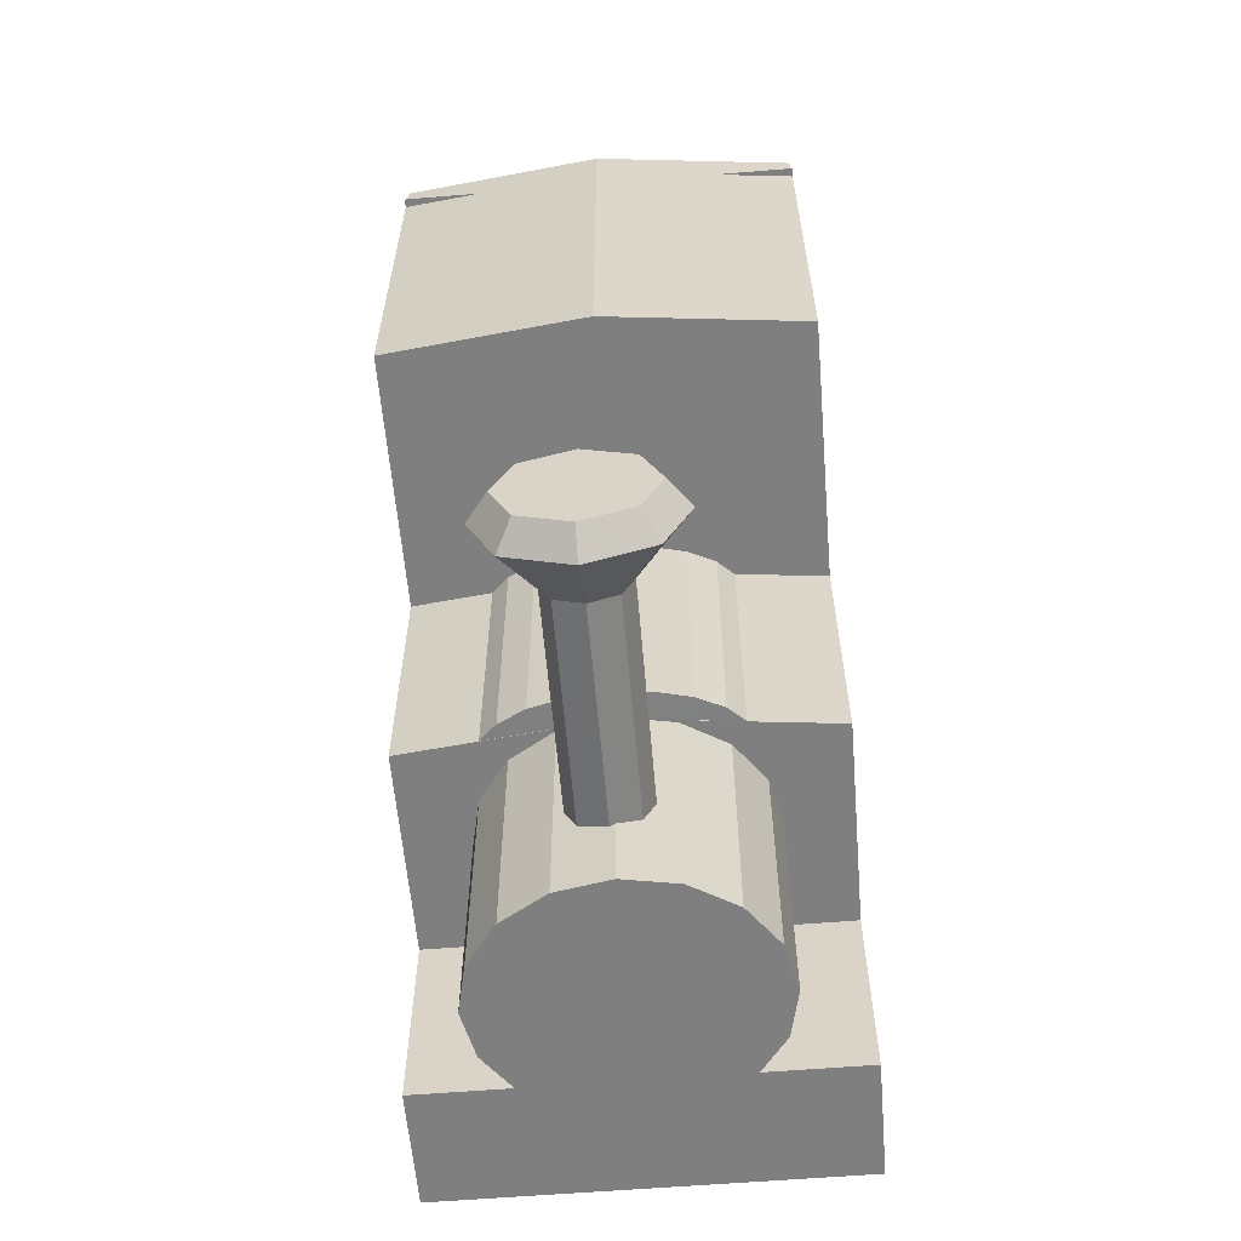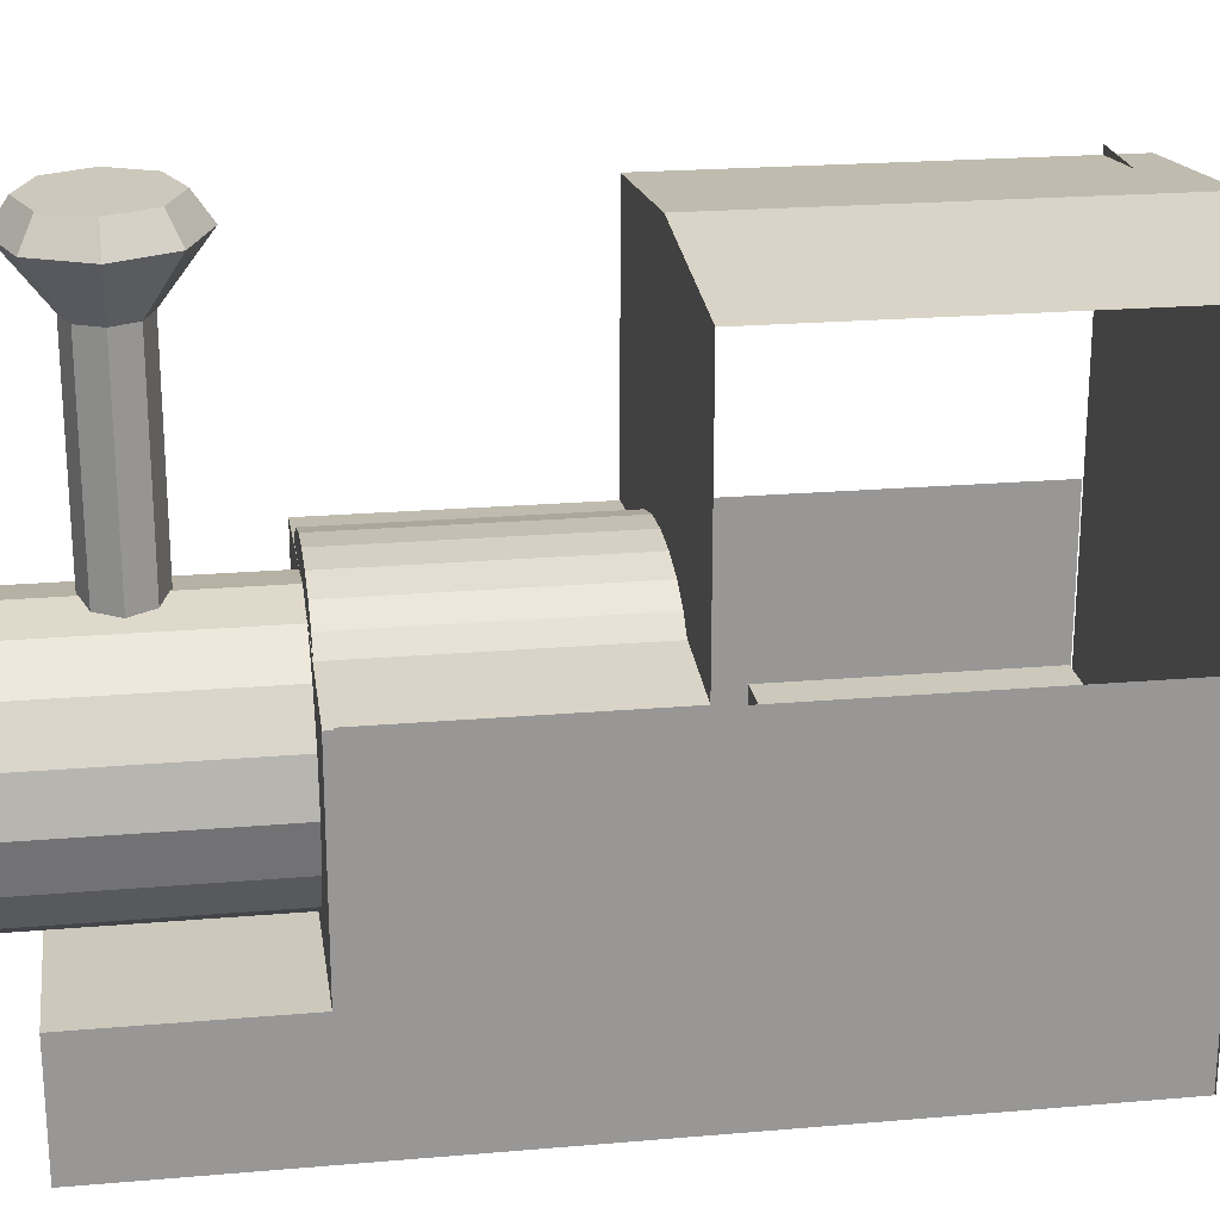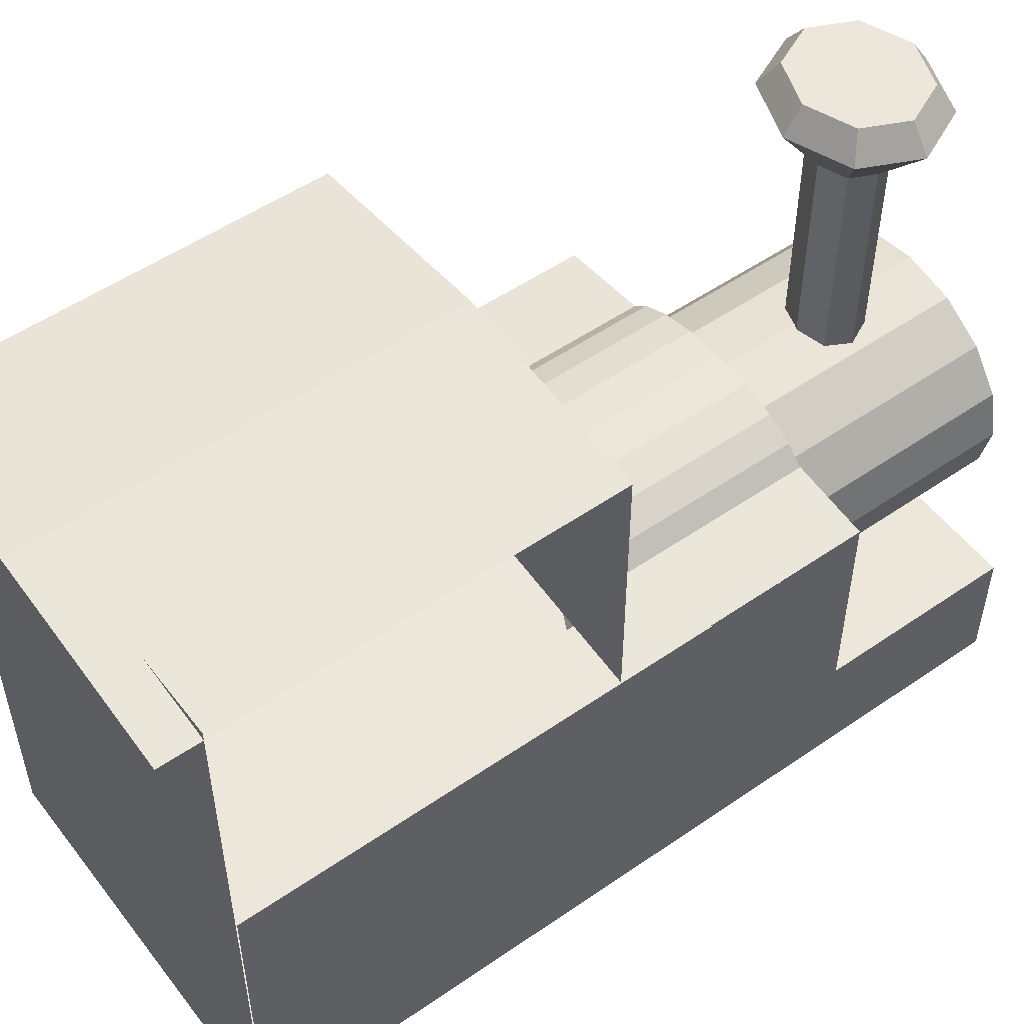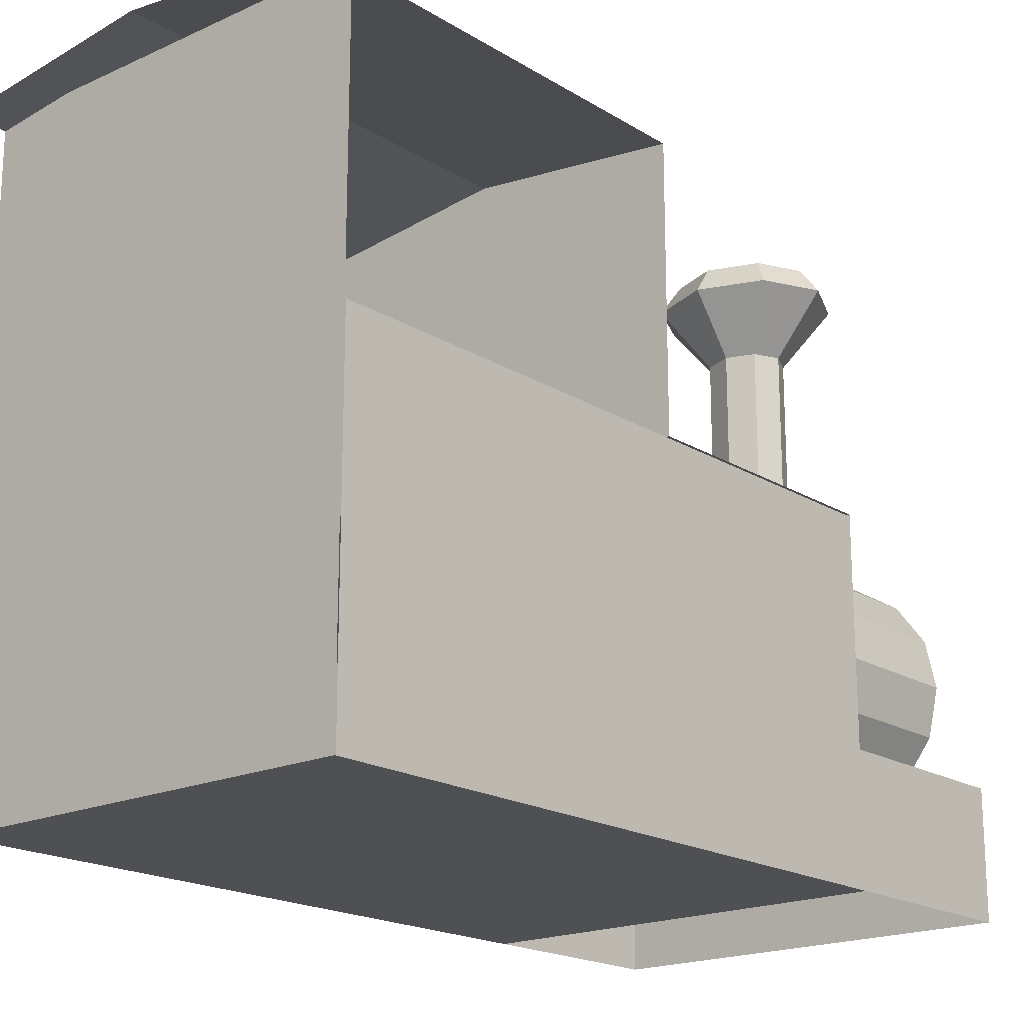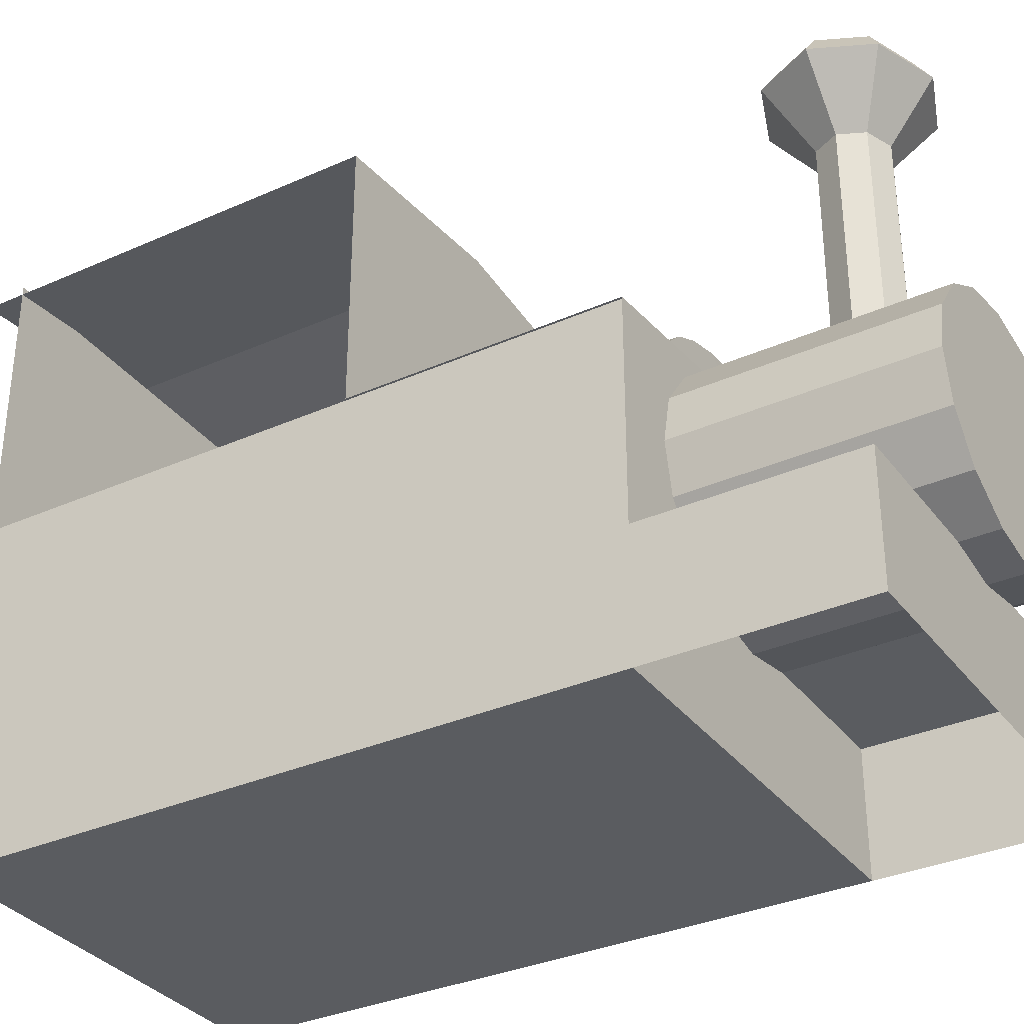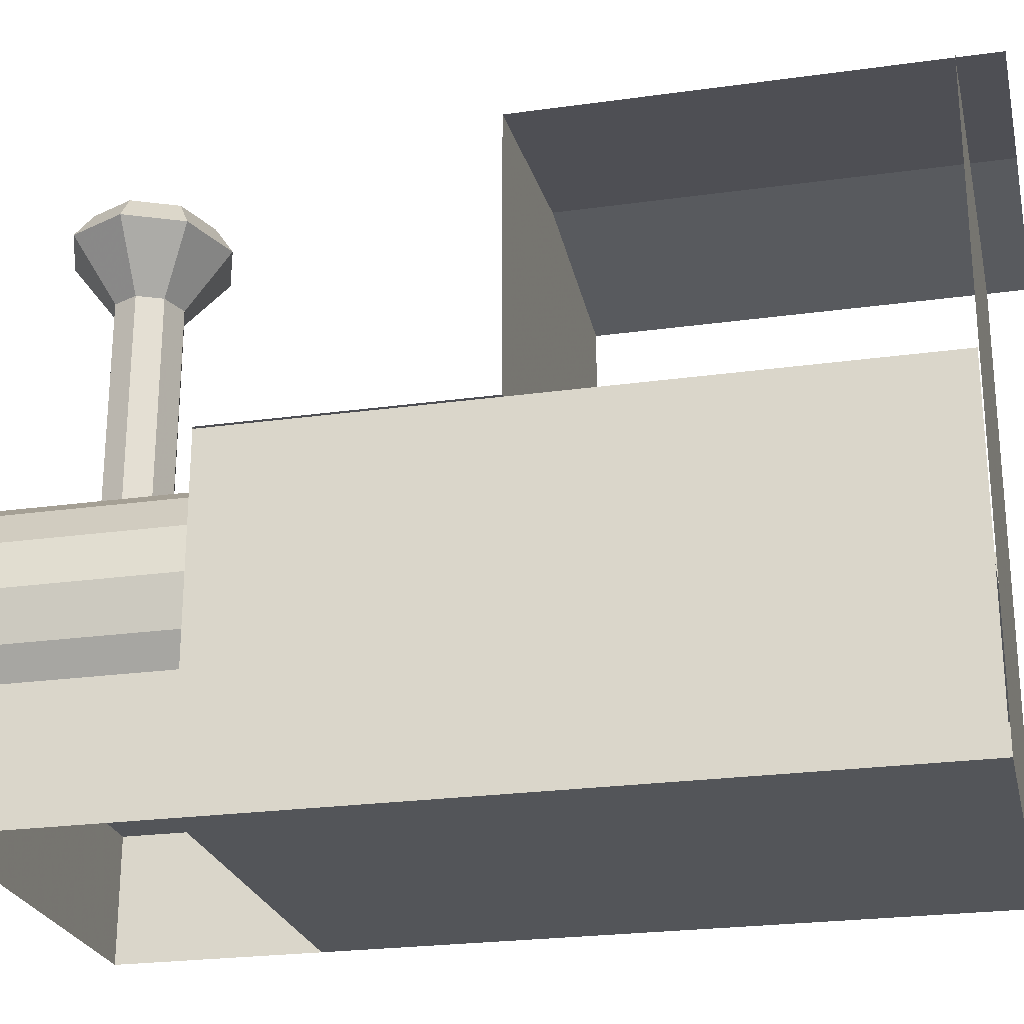
<metadata>
{"format":"obj","ext":"obj","renderer":"f3d","projection":"perspective","resolution":1024,"background":"white","views":[{"elev":-59.7,"azim":4.8,"up":"+Y"},{"elev":22.1,"azim":81.5,"up":"+Z"},{"elev":52.5,"azim":-126.6,"up":"+Z"},{"elev":-18.9,"azim":-139.2,"up":"+Z"},{"elev":-33.7,"azim":-58.8,"up":"+Z"},{"elev":-24.4,"azim":102.9,"up":"+Z"}]}
</metadata>
<code>
v 0.523 -3.696 0.3817
v -0.5184 -3.696 0.3817
v 0.523 -3.002 0.8208
v 0.523 -3.696 0.8208
v -0.5184 -3.696 0.8208
v -0.5184 -3.002 0.8208
v -0.5184 -2.996 0.3817
v -0.5184 -4.643 0.3817
v 0.523 -4.643 0.3817
v 0.523 -2.996 0.3817
v -0.5184 -2.999 1.241
v -0.5184 -4.643 1.241
v 0.523 -4.643 1.241
v 0.523 -2.999 1.241
v -0.5184 -2.999 0.3817
v -0.5184 -4.643 0.3817
v 0.523 -4.643 0.3817
v 0.523 -2.999 0.3817
v -0.5184 -4.643 1.246
v 0.523 -4.643 1.246
v -0.5184 -2.996 1.95
v 0.523 -2.996 1.95
v -0.5184 -3.97 1.246
v 0.523 -3.97 1.246
v 0.002279 -4.643 1.303
v 0.002279 -3.97 1.303
v 0.523 -3.97 1.928
v 0.002279 -3.97 1.984
v -0.5184 -3.97 1.928
v 0.523 -2.892 1.928
v 0.002279 -2.892 1.984
v -0.5184 -2.892 1.928
v -0.3283 -3.971 1.221
v -0.313 -3.971 1.268
v -0.268 -3.971 1.31
v -0.1978 -3.971 1.344
v -0.1092 -3.971 1.366
v -0.0109 -3.971 1.374
v 0.08752 -3.971 1.366
v 0.1764 -3.971 1.345
v 0.2471 -3.971 1.311
v 0.2926 -3.971 1.269
v 0.3084 -3.971 1.221
v -0.3283 -4.641 1.221
v -0.313 -4.641 1.268
v -0.268 -4.641 1.31
v -0.1978 -4.641 1.344
v -0.1092 -4.641 1.366
v -0.0109 -4.641 1.374
v 0.08753 -4.641 1.366
v 0.1764 -4.641 1.345
v 0.2471 -4.641 1.311
v 0.2926 -4.641 1.269
v 0.3084 -4.641 1.221
v -0.00977 -4.643 1.233
v 0.2521 -4.611 1.214
v 0.3293 -4.611 1.111
v 0.3565 -4.611 0.9896
v 0.3293 -4.611 0.8683
v 0.2521 -4.611 0.7656
v 0.1364 -4.611 0.6969
v 5.3e-05 -4.611 0.6728
v -0.1363 -4.611 0.6969
v -0.252 -4.611 0.7656
v -0.3292 -4.611 0.8683
v -0.3563 -4.611 0.9896
v -0.3292 -4.611 1.111
v -0.252 -4.611 1.214
v -0.1363 -4.611 1.282
v 5.3e-05 -4.611 1.306
v 0.1364 -4.611 1.282
v 0.2521 -5.245 1.214
v 0.3293 -5.245 1.111
v 0.3565 -5.245 0.9896
v 0.3293 -5.245 0.8683
v 0.2521 -5.245 0.7656
v 0.1364 -5.245 0.6969
v 5.2e-05 -5.245 0.6728
v -0.1363 -5.245 0.6969
v -0.252 -5.245 0.7656
v -0.3292 -5.245 0.8683
v -0.3563 -5.245 0.9896
v -0.3292 -5.245 1.111
v -0.252 -5.245 1.214
v -0.1363 -5.245 1.282
v 5.4e-05 -5.245 1.306
v 0.1364 -5.245 1.282
v 5.3e-05 -5.245 0.9896
v 0.05641 -4.906 1.201
v 0.08539 -4.968 1.201
v 0.05641 -5.031 1.201
v -0.01356 -5.056 1.201
v -0.08353 -5.031 1.201
v -0.1125 -4.968 1.201
v -0.08353 -4.906 1.201
v -0.01356 -4.88 1.201
v 0.05641 -4.906 1.84
v 0.08539 -4.968 1.84
v 0.05641 -5.031 1.84
v -0.01356 -5.056 1.84
v -0.08353 -5.031 1.84
v -0.1125 -4.968 1.84
v -0.08353 -4.906 1.84
v -0.01356 -4.88 1.84
v 0.1476 -4.825 1.99
v -0.01356 -4.766 1.99
v -0.1747 -4.825 1.99
v -0.2415 -4.968 1.99
v -0.1747 -5.112 1.99
v -0.01356 -5.171 1.99
v 0.1476 -5.112 1.99
v 0.2144 -4.968 1.99
v 0.1104 -4.858 2.059
v 0.1618 -4.968 2.059
v 0.1104 -5.079 2.059
v -0.01356 -5.124 2.059
v -0.1375 -5.079 2.059
v -0.1889 -4.968 2.059
v -0.1375 -4.858 2.059
v -0.01356 -4.813 2.059
v -0.01356 -4.968 2.059
v -0.5184 -5.153 0.3817
v 0.523 -5.153 0.3817
v 0.523 -5.153 0.6974
v 0.523 -4.643 0.6974
v -0.5184 -5.153 0.6974
v -0.5184 -4.643 0.6974
v -0.5184 -4.643 0.6321
v 0.002279 -4.643 0.6321
v 0.523 -4.643 0.6321
f 3 6 5 4
f 1 4 5 2
f 10 9 8 7
f 16 12 11 15
f 18 14 13 17
f 10 7 21 22
f 19 25 26 23
f 25 20 24 26
f 26 24 27 28
f 23 26 28 29
f 28 27 30 31
f 29 28 31 32
f 55 45 44
f 55 46 45
f 55 47 46
f 55 48 47
f 55 49 48
f 55 50 49
f 55 51 50
f 55 52 51
f 55 53 52
f 55 54 53
f 33 44 45 34
f 34 45 46 35
f 35 46 47 36
f 36 47 48 37
f 37 48 49 38
f 38 49 50 39
f 39 50 51 40
f 40 51 52 41
f 41 52 53 42
f 42 53 54 43
f 88 73 72
f 88 74 73
f 88 75 74
f 88 76 75
f 88 77 76
f 88 78 77
f 88 79 78
f 88 80 79
f 88 81 80
f 88 82 81
f 88 83 82
f 88 84 83
f 88 85 84
f 88 86 85
f 88 87 86
f 88 72 87
f 56 72 73 57
f 57 73 74 58
f 58 74 75 59
f 59 75 76 60
f 60 76 77 61
f 61 77 78 62
f 62 78 79 63
f 63 79 80 64
f 64 80 81 65
f 65 81 82 66
f 66 82 83 67
f 67 83 84 68
f 68 84 85 69
f 69 85 86 70
f 70 86 87 71
f 71 87 72 56
f 89 97 98 90
f 90 98 99 91
f 91 99 100 92
f 92 100 101 93
f 93 101 102 94
f 94 102 103 95
f 95 103 104 96
f 96 104 97 89
f 97 104 106 105
f 104 103 107 106
f 103 102 108 107
f 102 101 109 108
f 101 100 110 109
f 100 99 111 110
f 99 98 112 111
f 98 97 105 112
f 112 105 113 114
f 111 112 114 115
f 110 111 115 116
f 109 110 116 117
f 108 109 117 118
f 107 108 118 119
f 106 107 119 120
f 105 106 120 113
f 121 114 113
f 121 115 114
f 121 116 115
f 121 117 116
f 121 118 117
f 121 119 118
f 121 120 119
f 121 113 120
f 123 9 125 124
f 122 123 124 126
f 8 122 126 127
f 9 8 127 125
f 125 127 126 124
f 25 19 128 129
f 20 25 129 130

</code>
